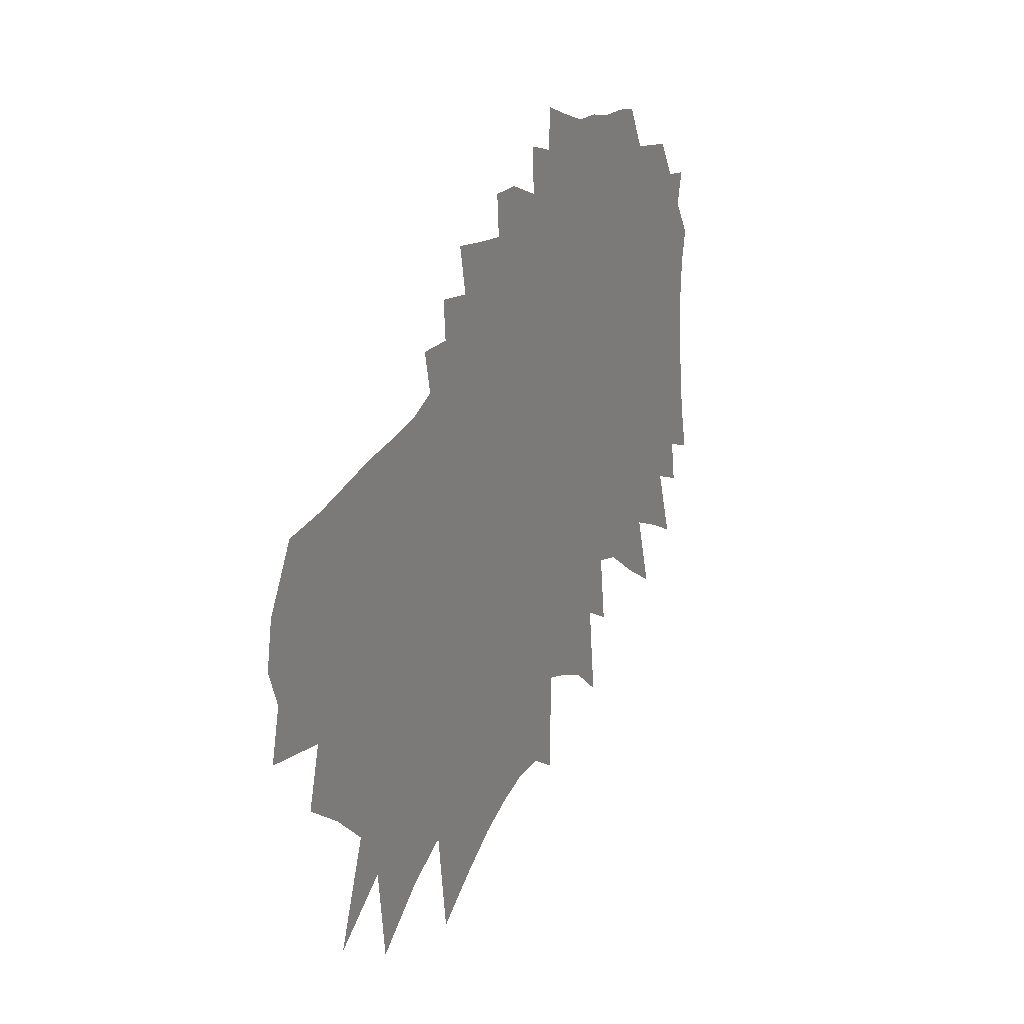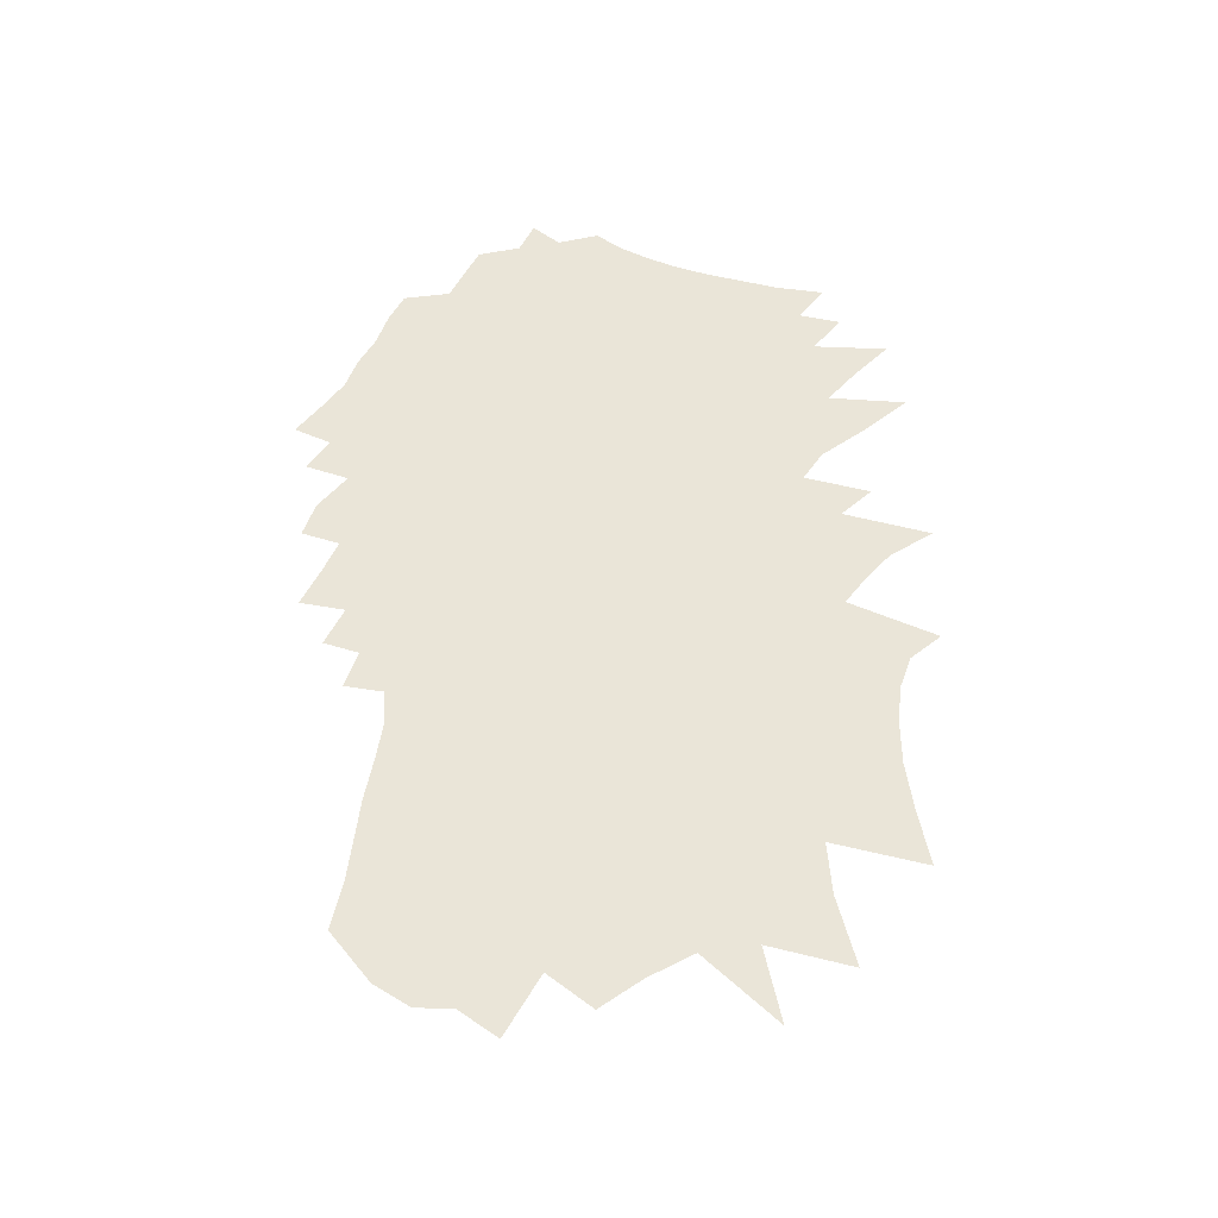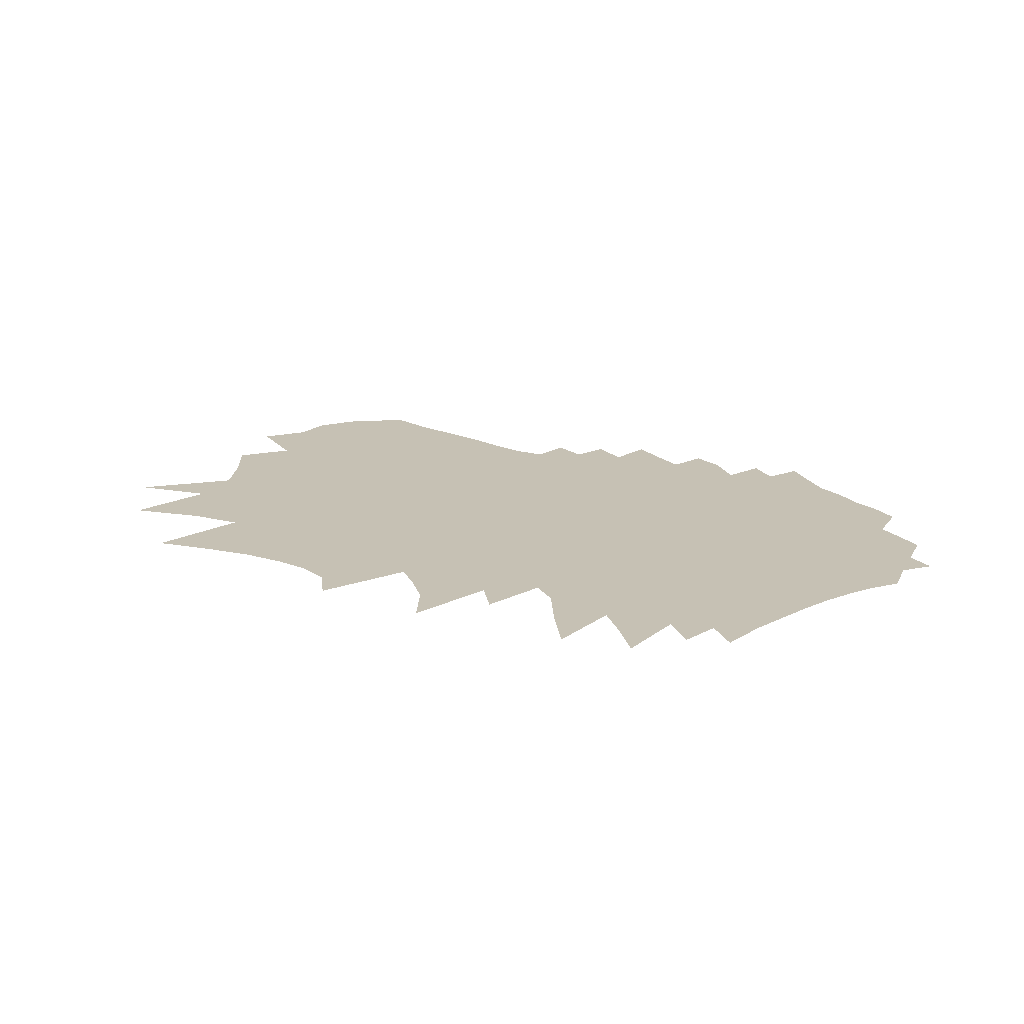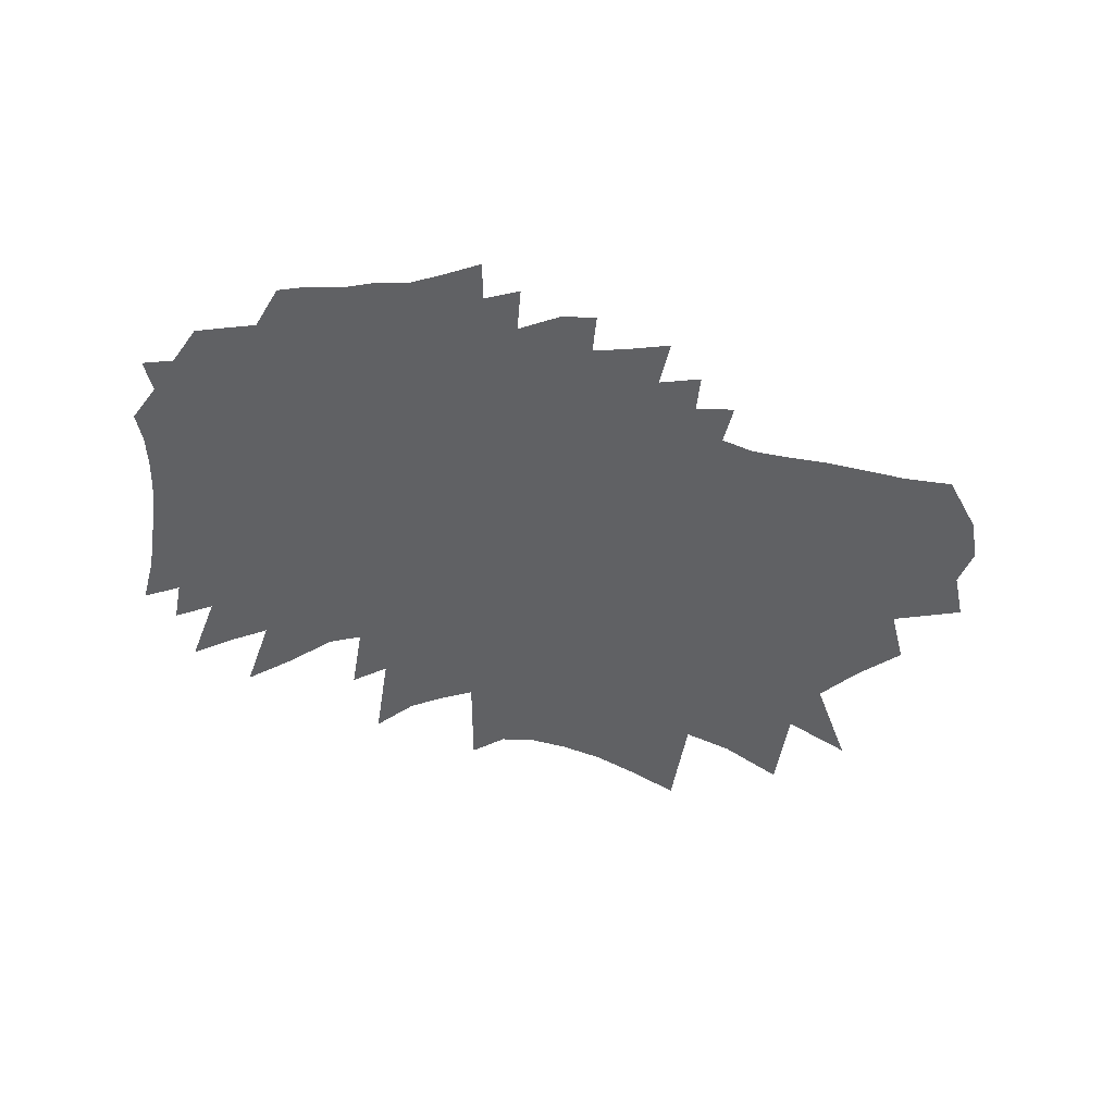
<metadata>
{"format":"obj","ext":"obj","renderer":"f3d","projection":"perspective","resolution":1024,"background":"white","views":[{"elev":20.5,"azim":-64.0,"up":"+Y"},{"elev":59.6,"azim":-68.6,"up":"+Z"},{"elev":18.5,"azim":53.3,"up":"+Z"},{"elev":-47.0,"azim":178.5,"up":"+Z"}]}
</metadata>
<code>
v 734.8 396 0
v 738.1 409.7 0
v 734.3 419.6 0
v 736.4 431.9 0
v 745.5 448 0
v 750.6 376.8 0
v 755 392.6 0
v 755.9 404.6 0
v 757 416.4 0
v 755.8 426.7 0
v 754.7 437.1 0
v 759.6 449.8 0
v 763 368.2 0
v 765.8 382.9 0
v 770.2 398.2 0
v 771.8 410.2 0
v 777.3 424.1 0
v 775.2 433.2 0
v 775.1 443.3 0
v 771.9 452.7 0
v 763.8 331.5 0
v 774 358.4 0
v 779.4 376.7 0
v 782.8 391.4 0
v 785.3 404.2 0
v 787 415.5 0
v 789.1 426.8 0
v 786.9 435.9 0
v 785.9 445.5 0
v 782.4 455.2 0
v 782 344 0
v 790.3 368.1 0
v 796.6 387.1 0
v 800.6 401.3 0
v 802.2 411.8 0
v 801.8 420.7 0
v 801 429.5 0
v 799.6 438.4 0
v 797.2 447.5 0
v 794.6 457.1 0
v 785.2 318.9 0
v 796.6 351.8 0
v 803.4 374.1 0
v 808.2 391.3 0
v 811.3 405.1 0
v 811.6 413.8 0
v 811.1 422.1 0
v 810.5 431.1 0
v 809.4 440 0
v 807.3 449.3 0
v 804.7 459 0
v 801.8 331.4 0
v 809.7 358.1 0
v 813.6 375.5 0
v 817.6 392 0
v 819.4 403.9 0
v 820 413.9 0
v 820.3 423.3 0
v 821 432.9 0
v 819.9 441.4 0
v 818.1 450.3 0
v 813.6 462.9 0
v 811.1 474.2 0
v 815 338 0
v 822.8 366.3 0
v 826 382.4 0
v 827.8 395.1 0
v 828.8 405.6 0
v 829.1 415 0
v 829.6 424.9 0
v 829.6 433.7 0
v 828.7 442.5 0
v 827.4 451.9 0
v 824.4 463.1 0
v 822.1 474.2 0
v 821.3 484.9 0
v 818.8 309.9 0
v 828 346.8 0
v 833.7 371.2 0
v 836 385.6 0
v 836.7 396.3 0
v 837.6 406.7 0
v 838.1 416.2 0
v 838.3 425.6 0
v 838.1 434.2 0
v 838.1 443.1 0
v 838 451.9 0
v 837 461.4 0
v 835 472.1 0
v 833.1 483.4 0
v 830.4 496.4 0
v 832 318.9 0
v 839.6 354 0
v 843.7 375.4 0
v 845.8 389.4 0
v 846.2 399.1 0
v 847.2 409.1 0
v 846.6 417.1 0
v 846.7 425.9 0
v 846.6 434.3 0
v 846.9 443.5 0
v 847 452.1 0
v 846 461.7 0
v 845.6 471.1 0
v 844 482.1 0
v 841.6 495 0
v 844.2 326.2 0
v 849.5 356.7 0
v 852.7 378.2 0
v 854.4 391.9 0
v 854.7 400.8 0
v 855.1 409.6 0
v 855 417.6 0
v 855.1 426.2 0
v 855.3 434.9 0
v 855.5 443.8 0
v 855.5 452.4 0
v 855.5 461.2 0
v 855 470.7 0
v 854.1 481.2 0
v 852.1 494 0
v 851.2 505.4 0
v 855.2 330.9 0
v 859 359.7 0
v 861.1 379.5 0
v 862.2 392.4 0
v 862.6 400.5 0
v 862.9 409.5 0
v 863.1 417.7 0
v 863.4 426.3 0
v 863.6 434.7 0
v 863.9 443.6 0
v 864 452.3 0
v 864.2 461.2 0
v 864.3 470.2 0
v 864 480 0
v 862.7 492.1 0
v 861.1 505.4 0
v 865.5 333.9 0
v 868.1 362 0
v 869.1 380.1 0
v 869.8 392.4 0
v 870.4 400.8 0
v 870.9 409.5 0
v 871.3 417.9 0
v 871.6 426.4 0
v 871.8 434.7 0
v 872.6 443.8 0
v 872.8 452.2 0
v 872.9 460.9 0
v 873 470.1 0
v 873.1 479.2 0
v 873.3 489.3 0
v 872.8 501 0
v 872.1 513.7 0
v 875.3 334.1 0
v 876.8 358.6 0
v 877.4 377.3 0
v 877.6 390.9 0
v 878.2 400.6 0
v 878.9 409.3 0
v 879.5 418.4 0
v 879.8 426.7 0
v 880.1 434.9 0
v 880.7 443.6 0
v 881 452 0
v 881.3 460.8 0
v 881.6 469.9 0
v 881.9 479.2 0
v 882.5 488.3 0
v 882.8 498.4 0
v 882.2 510.9 0
v 882.6 522.2 0
v 884.9 328.4 0
v 885.7 356.2 0
v 885.7 375.4 0
v 885.7 389.3 0
v 886.3 399.3 0
v 886.7 409.1 0
v 887.2 418.2 0
v 887.7 426.5 0
v 888.2 435.1 0
v 888.7 443.4 0
v 889.1 451.7 0
v 889.6 460.5 0
v 890.1 469.2 0
v 890.5 478.4 0
v 891.2 487.3 0
v 891.8 497 0
v 893 506.2 0
v 892.6 518.6 0
v 895.1 353.2 0
v 894.9 370.8 0
v 894.2 386.9 0
v 894.5 397.8 0
v 894.8 407.8 0
v 894.9 418 0
v 895.4 426.2 0
v 896 434.8 0
v 896.5 443 0
v 897 451.3 0
v 897.7 460 0
v 898.3 468.5 0
v 898.9 477.5 0
v 899.7 486.3 0
v 900.7 495.4 0
v 901.5 505.1 0
v 902.2 515.5 0
v 904.8 349.3 0
v 903.4 370 0
v 902.3 387.1 0
v 902.3 397.8 0
v 902.6 407.7 0
v 902.7 417.4 0
v 903 426.7 0
v 903.5 434.6 0
v 904.1 442.7 0
v 904.8 450.7 0
v 905.6 459.2 0
v 906.3 467.7 0
v 907.1 476.3 0
v 908.2 484.7 0
v 909.1 494.2 0
v 910.1 504.3 0
v 911.3 515.3 0
v 915.9 340.4 0
v 912.7 366.3 0
v 910.6 385.5 0
v 910 397.7 0
v 910.4 406.9 0
v 910.2 417.2 0
v 910.7 425.6 0
v 911.1 434 0
v 911.7 442 0
v 912.4 450.1 0
v 913.5 458.5 0
v 914.2 466.9 0
v 915 475.3 0
v 915.8 483.5 0
v 917.3 493.3 0
v 918.6 503.3 0
v 919.9 513.6 0
v 922.9 360.9 0
v 920.3 380.3 0
v 918.9 394.7 0
v 918.6 405.5 0
v 918.5 415.4 0
v 918.6 424.4 0
v 919 432.9 0
v 919.1 441.6 0
v 920.4 449.6 0
v 921.2 457.8 0
v 922 466.1 0
v 922.8 474.4 0
v 923.6 482.7 0
v 925.6 492.6 0
v 927.3 502.6 0
v 929.3 513.6 0
v 929.7 378 0
v 927.6 392.6 0
v 927.2 403.5 0
v 926.9 413.5 0
v 926.6 423.2 0
v 926.6 432.2 0
v 926.4 440.9 0
v 927.9 448.7 0
v 928.8 456.9 0
v 930 465.3 0
v 931.2 473.7 0
v 932 482.2 0
v 934.4 492.3 0
v 935.6 501.3 0
v 937.8 512.2 0
v 943.2 368.8 0
v 937.5 388.9 0
v 935.5 402.2 0
v 934.7 412.9 0
v 934.2 422.6 0
v 934.5 431.1 0
v 934.8 439.6 0
v 936 447.7 0
v 936.3 456.1 0
v 937.6 464.3 0
v 938.9 472.7 0
v 940.6 481.6 0
v 942.8 491.3 0
v 944.2 500.4 0
v 956 361.2 0
v 949.3 382.5 0
v 944.2 400.4 0
v 943.3 411 0
v 942.7 420.8 0
v 943.1 429.4 0
v 943.4 438.1 0
v 944.7 446.2 0
v 944.3 455.1 0
v 945.4 463.3 0
v 946.8 471.7 0
v 948.8 480.6 0
v 950.7 489.8 0
v 952.7 499.2 0
v 960.5 378 0
v 956.1 394.3 0
v 953.2 407.7 0
v 952.6 417.8 0
v 952.5 427.2 0
v 952.1 436.5 0
v 952.4 445.3 0
v 952 454.2 0
v 953 462.3 0
v 954.6 470.6 0
v 956.9 479.4 0
v 959 488.5 0
v 961.2 498 0
v 972.3 372.3 0
v 965.4 392.5 0
v 962.8 405.1 0
v 960.8 416.5 0
v 961.4 425.4 0
v 961.1 434.8 0
v 960.6 444.1 0
v 960 453.1 0
v 961.2 461.2 0
v 964.5 469.9 0
v 965.6 478.4 0
v 967.9 487.6 0
v 976.7 388.3 0
v 974.7 400.3 0
v 973.4 411.4 0
v 972.6 421.7 0
v 971.6 431.9 0
v 970.4 442 0
v 970.5 451.1 0
v 971.1 459.9 0
v 973 468.7 0
v 974.3 477.3 0
v 976.8 486.5 0
v 985.3 396.5 0
v 982.1 410.1 0
v 980.6 421 0
v 979.1 431.8 0
v 978.4 441.2 0
v 978.5 450.1 0
v 979.1 458.8 0
v 981 467.4 0
f 7 8 1
f 1 8 2
f 8 9 2
f 2 9 3
f 9 10 3
f 3 10 4
f 10 11 4
f 4 11 5
f 11 12 5
f 13 14 6
f 6 14 7
f 14 15 7
f 7 15 8
f 15 16 8
f 8 16 9
f 16 17 9
f 9 17 10
f 17 18 10
f 10 18 11
f 18 19 11
f 11 19 12
f 19 20 12
f 22 23 13
f 13 23 14
f 23 24 14
f 14 24 15
f 24 25 15
f 15 25 16
f 25 26 16
f 16 26 17
f 26 27 17
f 17 27 18
f 27 28 18
f 18 28 19
f 28 29 19
f 19 29 20
f 29 30 20
f 21 31 22
f 31 32 22
f 22 32 23
f 32 33 23
f 23 33 24
f 33 34 24
f 24 34 25
f 34 35 25
f 25 35 26
f 35 36 26
f 26 36 27
f 36 37 27
f 27 37 28
f 37 38 28
f 28 38 29
f 38 39 29
f 29 39 30
f 39 40 30
f 41 42 31
f 31 42 32
f 42 43 32
f 32 43 33
f 43 44 33
f 33 44 34
f 44 45 34
f 34 45 35
f 45 46 35
f 35 46 36
f 46 47 36
f 36 47 37
f 47 48 37
f 37 48 38
f 48 49 38
f 38 49 39
f 49 50 39
f 39 50 40
f 50 51 40
f 41 52 42
f 52 53 42
f 42 53 43
f 53 54 43
f 43 54 44
f 54 55 44
f 44 55 45
f 55 56 45
f 45 56 46
f 56 57 46
f 46 57 47
f 57 58 47
f 47 58 48
f 58 59 48
f 48 59 49
f 59 60 49
f 49 60 50
f 60 61 50
f 50 61 51
f 61 62 51
f 52 64 53
f 64 65 53
f 53 65 54
f 65 66 54
f 54 66 55
f 66 67 55
f 55 67 56
f 67 68 56
f 56 68 57
f 68 69 57
f 57 69 58
f 69 70 58
f 58 70 59
f 70 71 59
f 59 71 60
f 71 72 60
f 60 72 61
f 72 73 61
f 61 73 62
f 73 74 62
f 62 74 63
f 74 75 63
f 77 78 64
f 64 78 65
f 78 79 65
f 65 79 66
f 79 80 66
f 66 80 67
f 80 81 67
f 67 81 68
f 81 82 68
f 68 82 69
f 82 83 69
f 69 83 70
f 83 84 70
f 70 84 71
f 84 85 71
f 71 85 72
f 85 86 72
f 72 86 73
f 86 87 73
f 73 87 74
f 87 88 74
f 74 88 75
f 88 89 75
f 75 89 76
f 89 90 76
f 77 92 78
f 92 93 78
f 78 93 79
f 93 94 79
f 79 94 80
f 94 95 80
f 80 95 81
f 95 96 81
f 81 96 82
f 96 97 82
f 82 97 83
f 97 98 83
f 83 98 84
f 98 99 84
f 84 99 85
f 99 100 85
f 85 100 86
f 100 101 86
f 86 101 87
f 101 102 87
f 87 102 88
f 102 103 88
f 88 103 89
f 103 104 89
f 89 104 90
f 104 105 90
f 90 105 91
f 105 106 91
f 92 107 93
f 107 108 93
f 93 108 94
f 108 109 94
f 94 109 95
f 109 110 95
f 95 110 96
f 110 111 96
f 96 111 97
f 111 112 97
f 97 112 98
f 112 113 98
f 98 113 99
f 113 114 99
f 99 114 100
f 114 115 100
f 100 115 101
f 115 116 101
f 101 116 102
f 116 117 102
f 102 117 103
f 117 118 103
f 103 118 104
f 118 119 104
f 104 119 105
f 119 120 105
f 105 120 106
f 120 121 106
f 107 123 108
f 123 124 108
f 108 124 109
f 124 125 109
f 109 125 110
f 125 126 110
f 110 126 111
f 126 127 111
f 111 127 112
f 127 128 112
f 112 128 113
f 128 129 113
f 113 129 114
f 129 130 114
f 114 130 115
f 130 131 115
f 115 131 116
f 131 132 116
f 116 132 117
f 132 133 117
f 117 133 118
f 133 134 118
f 118 134 119
f 134 135 119
f 119 135 120
f 135 136 120
f 120 136 121
f 136 137 121
f 121 137 122
f 137 138 122
f 123 139 124
f 139 140 124
f 124 140 125
f 140 141 125
f 125 141 126
f 141 142 126
f 126 142 127
f 142 143 127
f 127 143 128
f 143 144 128
f 128 144 129
f 144 145 129
f 129 145 130
f 145 146 130
f 130 146 131
f 146 147 131
f 131 147 132
f 147 148 132
f 132 148 133
f 148 149 133
f 133 149 134
f 149 150 134
f 134 150 135
f 150 151 135
f 135 151 136
f 151 152 136
f 136 152 137
f 152 153 137
f 137 153 138
f 153 154 138
f 139 156 140
f 156 157 140
f 140 157 141
f 157 158 141
f 141 158 142
f 158 159 142
f 142 159 143
f 159 160 143
f 143 160 144
f 160 161 144
f 144 161 145
f 161 162 145
f 145 162 146
f 162 163 146
f 146 163 147
f 163 164 147
f 147 164 148
f 164 165 148
f 148 165 149
f 165 166 149
f 149 166 150
f 166 167 150
f 150 167 151
f 167 168 151
f 151 168 152
f 168 169 152
f 152 169 153
f 169 170 153
f 153 170 154
f 170 171 154
f 154 171 155
f 171 172 155
f 156 174 157
f 174 175 157
f 157 175 158
f 175 176 158
f 158 176 159
f 176 177 159
f 159 177 160
f 177 178 160
f 160 178 161
f 178 179 161
f 161 179 162
f 179 180 162
f 162 180 163
f 180 181 163
f 163 181 164
f 181 182 164
f 164 182 165
f 182 183 165
f 165 183 166
f 183 184 166
f 166 184 167
f 184 185 167
f 167 185 168
f 185 186 168
f 168 186 169
f 186 187 169
f 169 187 170
f 187 188 170
f 170 188 171
f 188 189 171
f 171 189 172
f 189 190 172
f 172 190 173
f 190 191 173
f 175 192 176
f 192 193 176
f 176 193 177
f 193 194 177
f 177 194 178
f 194 195 178
f 178 195 179
f 195 196 179
f 179 196 180
f 196 197 180
f 180 197 181
f 197 198 181
f 181 198 182
f 198 199 182
f 182 199 183
f 199 200 183
f 183 200 184
f 200 201 184
f 184 201 185
f 201 202 185
f 185 202 186
f 202 203 186
f 186 203 187
f 203 204 187
f 187 204 188
f 204 205 188
f 188 205 189
f 205 206 189
f 189 206 190
f 206 207 190
f 190 207 191
f 207 208 191
f 192 209 193
f 209 210 193
f 193 210 194
f 210 211 194
f 194 211 195
f 211 212 195
f 195 212 196
f 212 213 196
f 196 213 197
f 213 214 197
f 197 214 198
f 214 215 198
f 198 215 199
f 215 216 199
f 199 216 200
f 216 217 200
f 200 217 201
f 217 218 201
f 201 218 202
f 218 219 202
f 202 219 203
f 219 220 203
f 203 220 204
f 220 221 204
f 204 221 205
f 221 222 205
f 205 222 206
f 222 223 206
f 206 223 207
f 223 224 207
f 207 224 208
f 224 225 208
f 209 226 210
f 226 227 210
f 210 227 211
f 227 228 211
f 211 228 212
f 228 229 212
f 212 229 213
f 229 230 213
f 213 230 214
f 230 231 214
f 214 231 215
f 231 232 215
f 215 232 216
f 232 233 216
f 216 233 217
f 233 234 217
f 217 234 218
f 234 235 218
f 218 235 219
f 235 236 219
f 219 236 220
f 236 237 220
f 220 237 221
f 237 238 221
f 221 238 222
f 238 239 222
f 222 239 223
f 239 240 223
f 223 240 224
f 240 241 224
f 224 241 225
f 241 242 225
f 227 243 228
f 243 244 228
f 228 244 229
f 244 245 229
f 229 245 230
f 245 246 230
f 230 246 231
f 246 247 231
f 231 247 232
f 247 248 232
f 232 248 233
f 248 249 233
f 233 249 234
f 249 250 234
f 234 250 235
f 250 251 235
f 235 251 236
f 251 252 236
f 236 252 237
f 252 253 237
f 237 253 238
f 253 254 238
f 238 254 239
f 254 255 239
f 239 255 240
f 255 256 240
f 240 256 241
f 256 257 241
f 241 257 242
f 257 258 242
f 244 259 245
f 259 260 245
f 245 260 246
f 260 261 246
f 246 261 247
f 261 262 247
f 247 262 248
f 262 263 248
f 248 263 249
f 263 264 249
f 249 264 250
f 264 265 250
f 250 265 251
f 265 266 251
f 251 266 252
f 266 267 252
f 252 267 253
f 267 268 253
f 253 268 254
f 268 269 254
f 254 269 255
f 269 270 255
f 255 270 256
f 270 271 256
f 256 271 257
f 271 272 257
f 257 272 258
f 272 273 258
f 259 274 260
f 274 275 260
f 260 275 261
f 275 276 261
f 261 276 262
f 276 277 262
f 262 277 263
f 277 278 263
f 263 278 264
f 278 279 264
f 264 279 265
f 279 280 265
f 265 280 266
f 280 281 266
f 266 281 267
f 281 282 267
f 267 282 268
f 282 283 268
f 268 283 269
f 283 284 269
f 269 284 270
f 284 285 270
f 270 285 271
f 285 286 271
f 271 286 272
f 286 287 272
f 272 287 273
f 274 288 275
f 288 289 275
f 275 289 276
f 289 290 276
f 276 290 277
f 290 291 277
f 277 291 278
f 291 292 278
f 278 292 279
f 292 293 279
f 279 293 280
f 293 294 280
f 280 294 281
f 294 295 281
f 281 295 282
f 295 296 282
f 282 296 283
f 296 297 283
f 283 297 284
f 297 298 284
f 284 298 285
f 298 299 285
f 285 299 286
f 299 300 286
f 286 300 287
f 300 301 287
f 289 302 290
f 302 303 290
f 290 303 291
f 303 304 291
f 291 304 292
f 304 305 292
f 292 305 293
f 305 306 293
f 293 306 294
f 306 307 294
f 294 307 295
f 307 308 295
f 295 308 296
f 308 309 296
f 296 309 297
f 309 310 297
f 297 310 298
f 310 311 298
f 298 311 299
f 311 312 299
f 299 312 300
f 312 313 300
f 300 313 301
f 313 314 301
f 302 315 303
f 315 316 303
f 303 316 304
f 316 317 304
f 304 317 305
f 317 318 305
f 305 318 306
f 318 319 306
f 306 319 307
f 319 320 307
f 307 320 308
f 320 321 308
f 308 321 309
f 321 322 309
f 309 322 310
f 322 323 310
f 310 323 311
f 323 324 311
f 311 324 312
f 324 325 312
f 312 325 313
f 325 326 313
f 313 326 314
f 316 327 317
f 327 328 317
f 317 328 318
f 328 329 318
f 318 329 319
f 329 330 319
f 319 330 320
f 330 331 320
f 320 331 321
f 331 332 321
f 321 332 322
f 332 333 322
f 322 333 323
f 333 334 323
f 323 334 324
f 334 335 324
f 324 335 325
f 335 336 325
f 325 336 326
f 336 337 326
f 328 338 329
f 338 339 329
f 329 339 330
f 339 340 330
f 330 340 331
f 340 341 331
f 331 341 332
f 341 342 332
f 332 342 333
f 342 343 333
f 333 343 334
f 343 344 334
f 334 344 335
f 344 345 335
f 335 345 336

</code>
